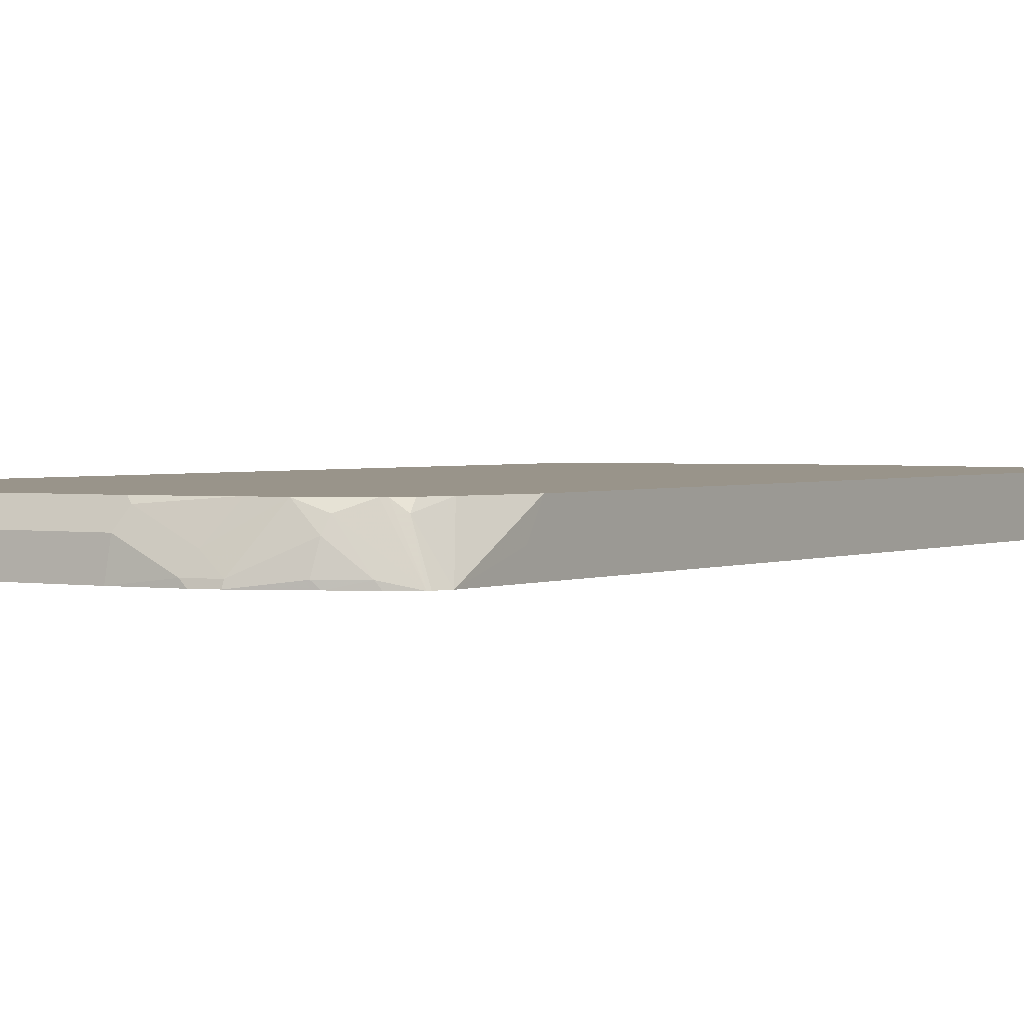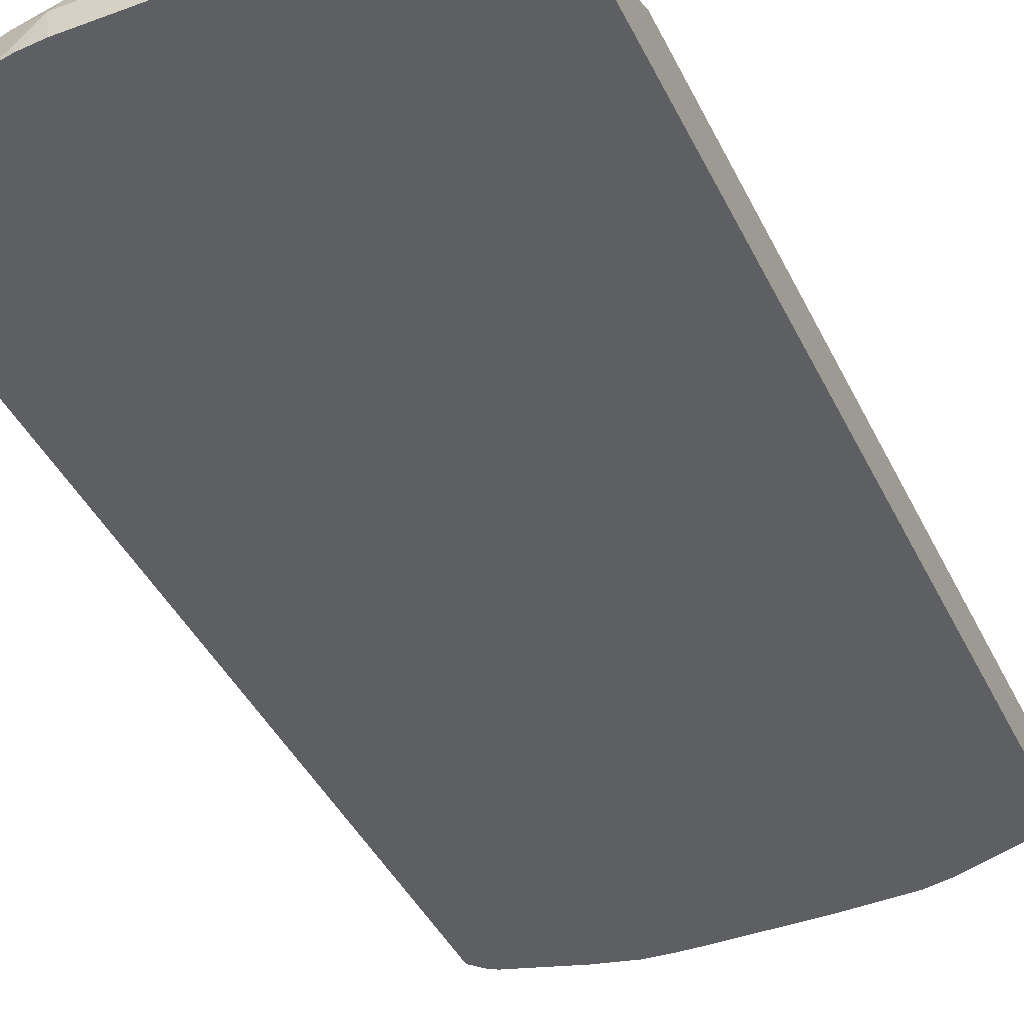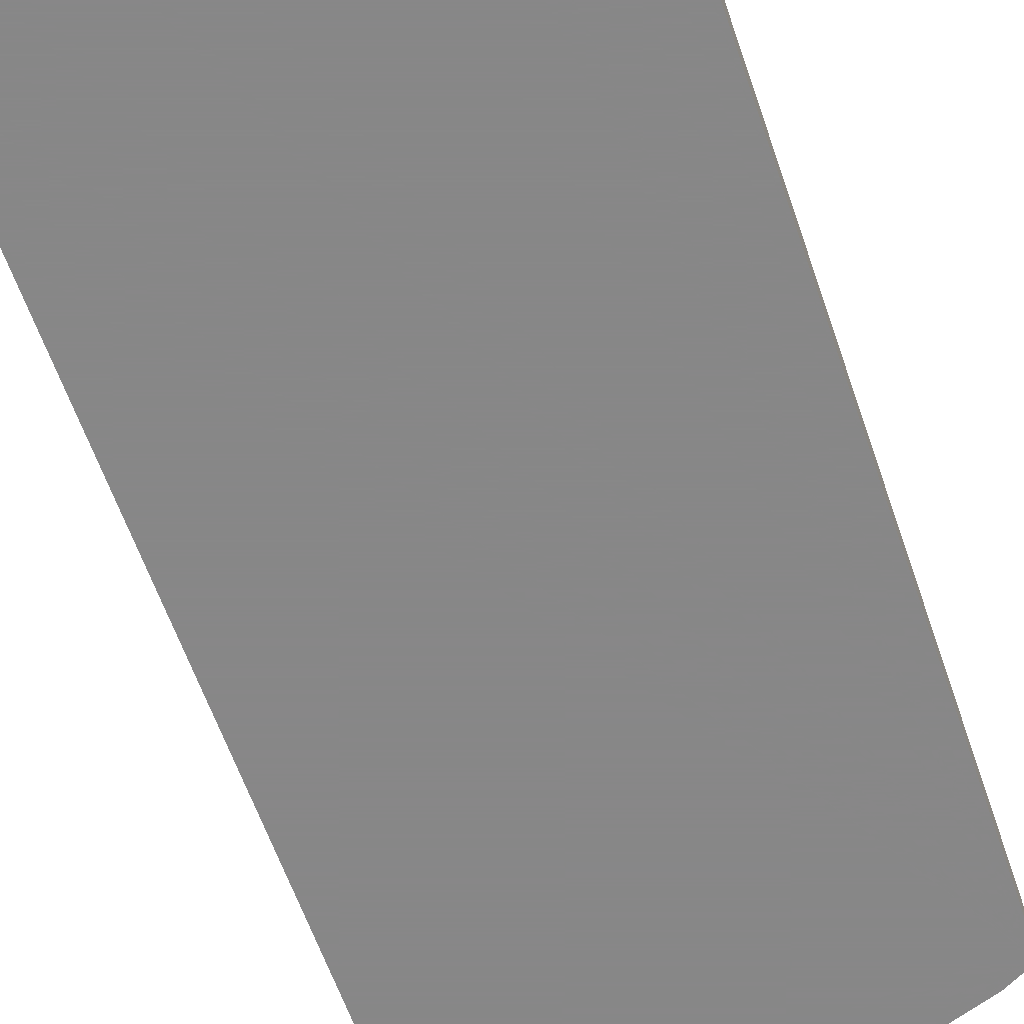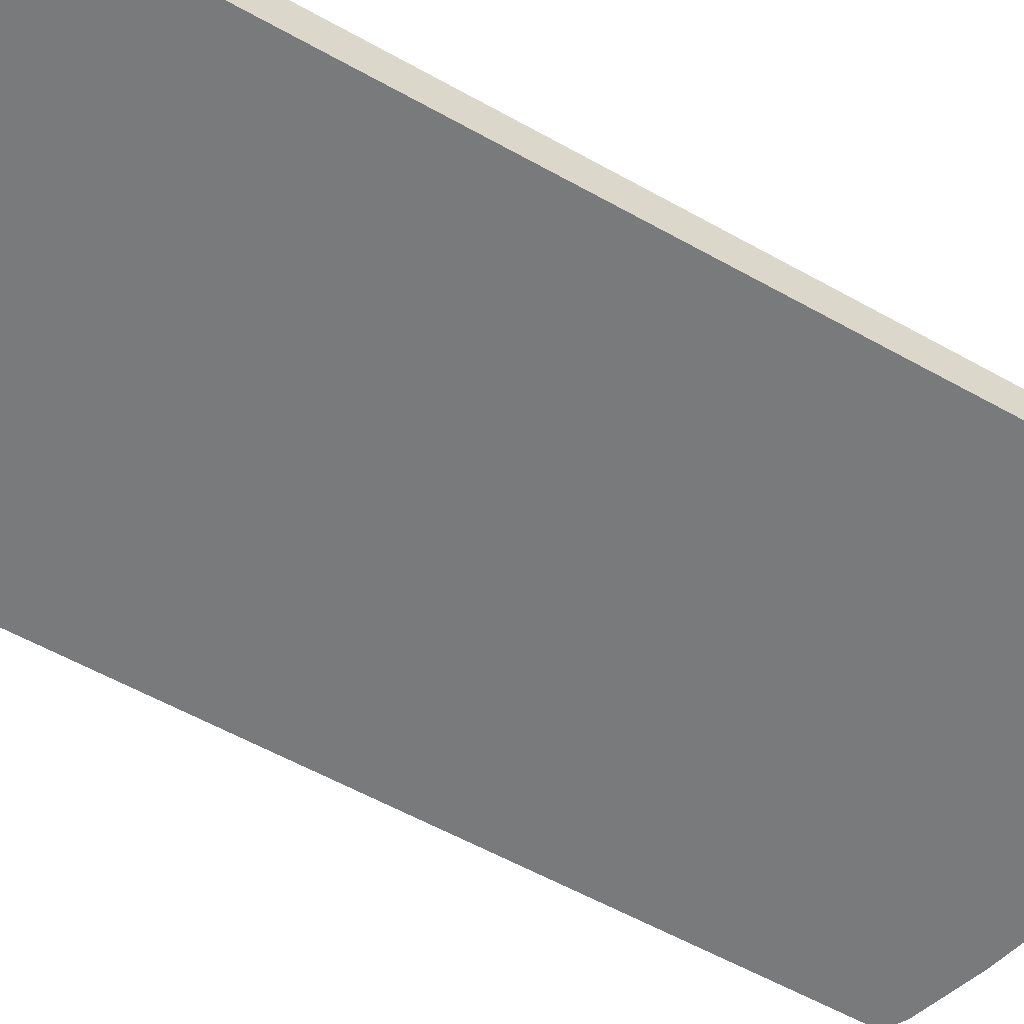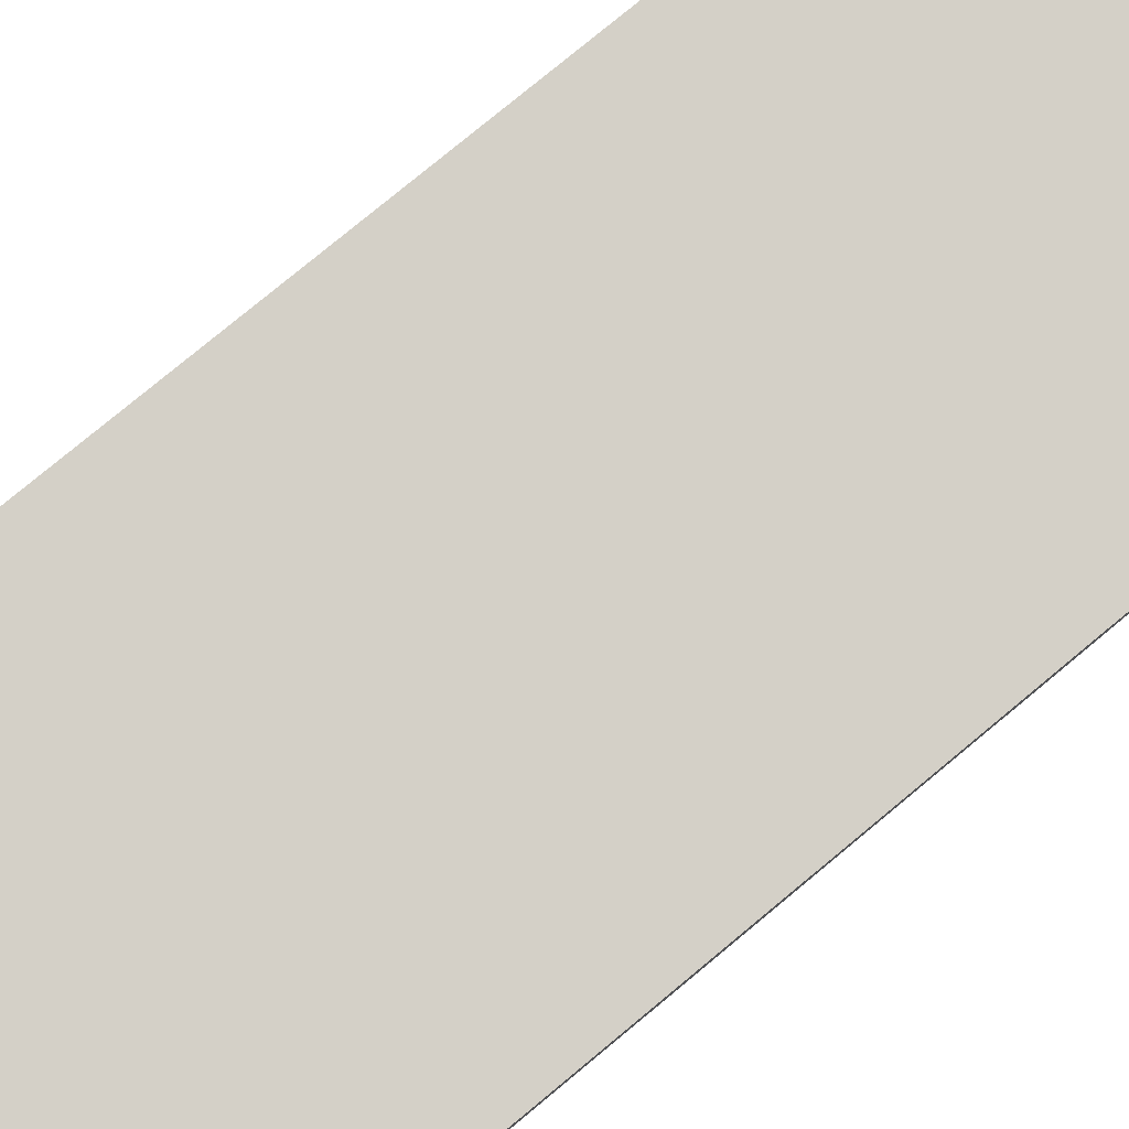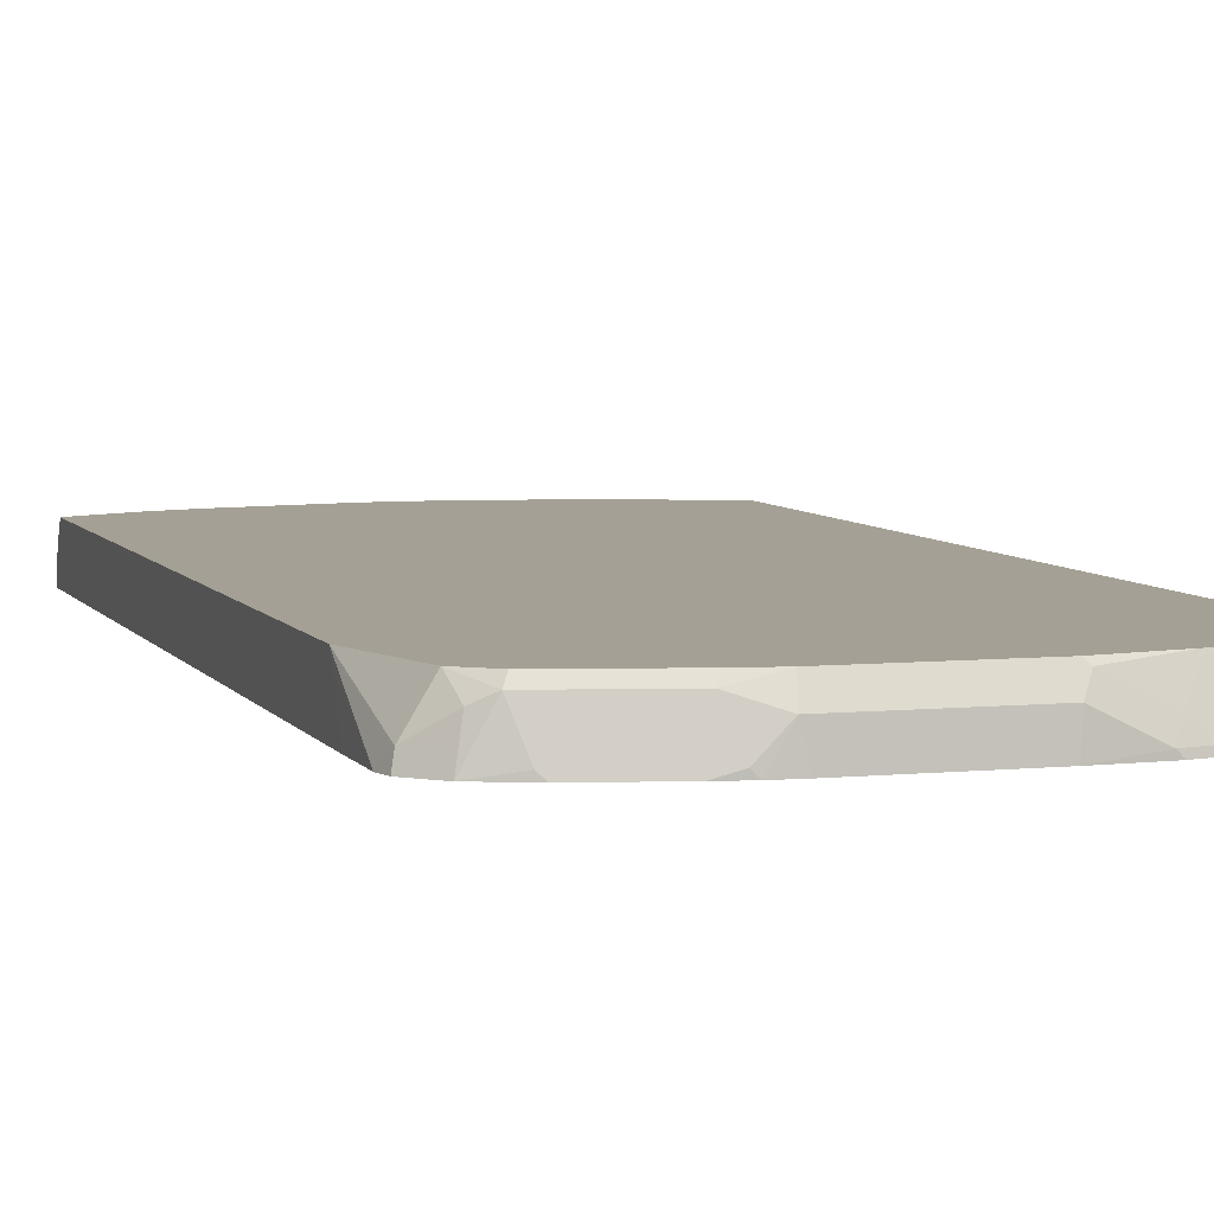
<metadata>
{"format":"obj","ext":"obj","renderer":"f3d","projection":"perspective","resolution":1024,"background":"white","views":[{"elev":1.9,"azim":-147.3,"up":"+Y"},{"elev":-41.6,"azim":-155.8,"up":"+Y"},{"elev":-62.6,"azim":-160.8,"up":"+Y"},{"elev":-58.0,"azim":-120.1,"up":"+Y"},{"elev":79.9,"azim":-129.5,"up":"+Y"},{"elev":5.9,"azim":162.7,"up":"+Y"}]}
</metadata>
<code>
v -0.4485 0.2852 0.8439
v -0.3928 0.2852 0.874
v -0.4485 0.287 0.8435
v -0.4485 0.2852 -0.6838
v -0.4009 0.306 0.8651
v -0.3798 0.2852 0.8791
v -0.3798 0.3007 0.8757
v -0.4485 0.2968 0.8413
v -0.4485 0.3234 -0.6717
v -0.4482 0.2852 -0.8018
v -0.4485 0.3164 0.8334
v -0.3376 0.3429 0.8757
v -0.306 0.3744 0.8757
v -0.3587 0.3482 0.8651
v -0.4431 0.3482 0.8228
v -0.2687 0.2852 0.9179
v -0.4485 0.3744 -0.6395
v -0.422 0.3744 -0.7596
v -0.4115 0.3587 -0.8228
v -0.44 0.2852 -0.8283
v -0.4485 0.3441 0.8201
v -0.211 0.3429 0.9179
v -0.1688 0.3744 0.91
v -0.3905 0.3744 0.8334
v -0.4485 0.3744 0.8018
v -0.2532 0.2852 0.9214
v -0.1688 0.3376 0.9285
v -0.4075 0.3744 -0.8071
v -0.3918 0.3744 -0.8307
v -0.4375 0.2852 -0.8334
v -0.1688 0.3658 0.9144
v -0.04758 0.3744 0.9285
v -0.2212 0.2852 0.9285
v -0.211 0.2954 0.9285
v -0.08439 0.2852 0.9336
v -0.3837 0.3744 -0.8362
v -0.3481 0.3587 -0.8651
v -0.3939 0.2954 -0.8581
v -0.4007 0.2852 -0.8546
v 0.04212 0.3744 0.9285
v 0.1112 0.2852 0.9336
v -0.306 0.3744 -0.8757
v -0.3429 0.3376 -0.8757
v -0.3376 0.2954 -0.8863
v -0.3479 0.2852 -0.8811
v 0.1585 0.2852 0.9323
v 0.1266 0.3376 0.9285
v 0.1476 0.3587 0.9179
v 0.1634 0.3744 0.906
v -0.2586 0.3744 -0.8863
v -0.225 0.3236 -0.9144
v -0.2584 0.2954 -0.9179
v -0.2572 0.2852 -0.9204
v 0.211 0.2852 0.9285
v 0.211 0.2954 0.9285
v 0.2321 0.3165 0.9179
v 0.2532 0.3744 0.8883
v -0.2525 0.3744 -0.8875
v -0.1406 0.3658 -0.9144
v -0.211 0.2954 -0.9285
v -0.2212 0.2852 -0.9285
v 0.2851 0.2852 0.9097
v 0.3587 0.3165 0.8757
v 0.3165 0.3587 0.8757
v 0.3322 0.3744 0.8638
v -0.1319 0.3744 -0.91
v 0.1125 0.3658 -0.9144
v -0.1266 0.3376 -0.9285
v -0.1215 0.2852 -0.9336
v 0.4117 0.2852 0.8674
v 0.422 0.2954 0.8598
v 0.3797 0.3376 0.8598
v 0.3376 0.3744 0.8612
v 0.1212 0.3744 -0.91
v 0.1266 0.3376 -0.9285
v 0.1164 0.2852 -0.9336
v 0.4254 0.2852 0.8594
v 0.449 0.3224 0.8291
v 0.449 0.3529 0.8137
v 0.4274 0.3744 0.8163
v 0.422 0.3744 0.819
v 0.182 0.3744 -0.8994
v 0.1899 0.3587 -0.9073
v 0.1688 0.2954 -0.9285
v 0.1585 0.2852 -0.9305
v 0.2954 0.3376 -0.8863
v 0.449 0.2852 0.8344
v 0.449 0.3744 0.8002
v 0.3508 0.3744 -0.8572
v 0.3587 0.3587 -0.8651
v 0.3274 0.2852 -0.8914
v 0.2199 0.2852 -0.9182
v 0.2046 0.2852 -0.9221
v 0.3376 0.2954 -0.8863
v 0.449 0.2852 -0.6821
v 0.449 0.3744 -0.6375
v 0.3978 0.3744 -0.8197
v 0.3869 0.3447 -0.851
v 0.3939 0.3095 -0.8581
v 0.3987 0.2852 -0.8629
v 0.4482 0.2852 -0.7916
v 0.449 0.3558 -0.6512
v 0.4361 0.3095 -0.8159
v 0.4409 0.2852 -0.8206
f 48 56 57
f 48 57 49
f 50 58 51
f 51 59 60
f 51 60 52
f 51 58 59
f 52 60 53
f 53 60 61
f 54 62 55
f 59 74 67
f 56 62 70
f 56 70 63
f 56 63 64
f 56 64 57
f 57 64 65
f 58 66 59
f 59 67 75
f 59 75 68
f 59 68 60
f 59 66 74
f 60 68 69
f 55 62 56
f 48 55 56
f 40 47 48
f 46 55 47
f 30 37 38
f 60 69 61
f 30 38 39
f 32 35 41
f 32 41 40
f 33 35 34
f 36 42 37
f 37 42 43
f 37 43 38
f 38 43 44
f 47 55 48
f 38 44 45
f 40 41 46
f 40 46 47
f 40 48 49
f 42 50 51
f 42 51 52
f 42 52 43
f 43 52 53
f 43 53 44
f 44 53 45
f 46 54 55
f 38 45 39
f 63 70 71
f 78 88 79
f 64 71 65
f 84 86 91
f 84 91 92
f 84 92 93
f 84 93 85
f 86 94 91
f 86 90 94
f 89 97 90
f 90 97 98
f 90 98 99
f 90 99 100
f 83 90 86
f 90 100 94
f 95 101 102
f 96 102 101
f 96 101 103
f 96 103 97
f 97 103 98
f 98 103 99
f 99 103 104
f 99 104 100
f 101 104 103
f 30 36 37
f 91 94 100
f 83 89 90
f 82 89 83
f 79 88 80
f 65 71 72
f 65 72 73
f 67 74 75
f 68 75 76
f 68 76 69
f 70 77 71
f 71 77 78
f 71 78 79
f 71 79 80
f 71 80 72
f 72 80 81
f 72 81 73
f 74 82 83
f 74 83 75
f 75 84 85
f 75 85 76
f 75 83 86
f 75 86 84
f 77 87 78
f 78 87 95
f 78 95 102
f 78 102 96
f 78 96 88
f 63 71 64
f 29 36 30
f 13 18 17
f 27 35 32
f 1 87 77
f 1 77 70
f 1 70 62
f 1 62 54
f 1 54 46
f 1 46 41
f 1 41 35
f 1 35 33
f 1 33 26
f 1 26 16
f 1 16 6
f 1 6 2
f 2 5 3
f 2 6 7
f 2 7 5
f 3 5 8
f 4 9 10
f 5 11 8
f 5 7 12
f 5 12 13
f 5 13 14
f 1 95 87
f 1 101 95
f 1 104 101
f 1 100 104
f 1 2 3
f 1 3 8
f 1 8 11
f 1 11 21
f 1 21 25
f 1 25 17
f 1 17 9
f 1 9 4
f 1 4 10
f 1 10 20
f 5 14 15
f 1 20 30
f 1 39 45
f 1 45 53
f 1 53 61
f 1 61 69
f 27 32 31
f 1 76 85
f 1 85 93
f 1 93 92
f 1 92 91
f 1 91 100
f 1 30 39
f 5 15 11
f 1 69 76
f 7 16 12
f 13 42 36
f 13 36 29
f 13 29 28
f 13 28 18
f 13 17 25
f 13 25 24
f 13 24 15
f 13 15 14
f 15 25 21
f 15 24 25
f 13 50 42
f 16 26 27
f 18 28 19
f 19 30 20
f 19 28 29
f 22 27 31
f 22 31 23
f 23 31 32
f 26 33 34
f 26 34 27
f 27 34 35
f 6 16 7
f 16 27 22
f 13 58 50
f 19 29 30
f 13 74 66
f 9 17 10
f 13 66 58
f 10 18 19
f 10 19 20
f 10 17 18
f 12 16 13
f 13 16 22
f 13 22 23
f 13 23 32
f 13 32 40
f 13 40 49
f 11 15 21
f 13 57 65
f 13 89 82
f 13 49 57
f 13 97 89
f 13 82 74
f 13 88 96
f 13 96 97
f 13 80 88
f 13 81 80
f 13 73 81
f 13 65 73

</code>
